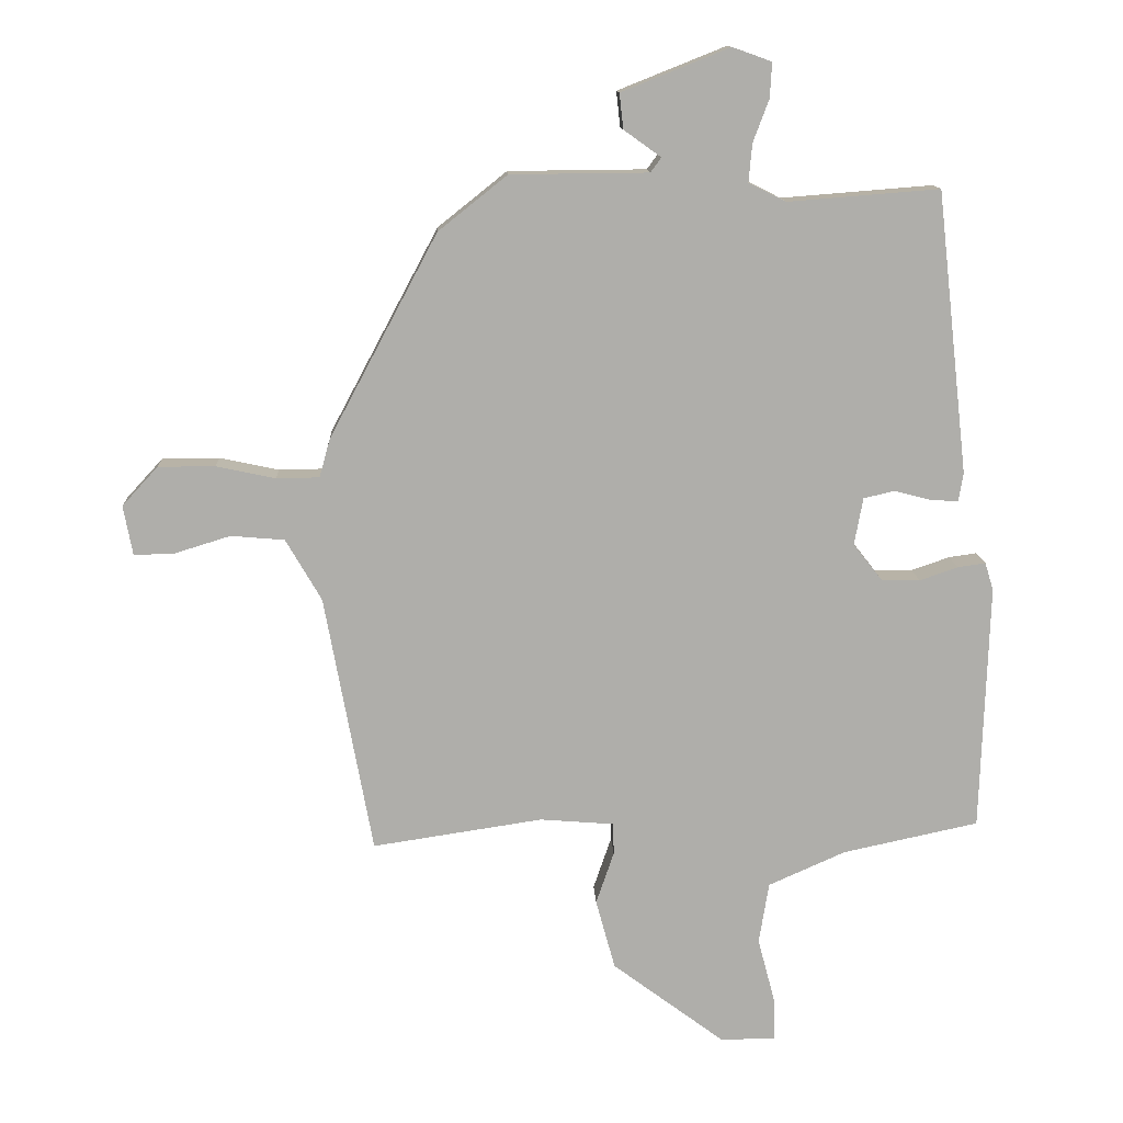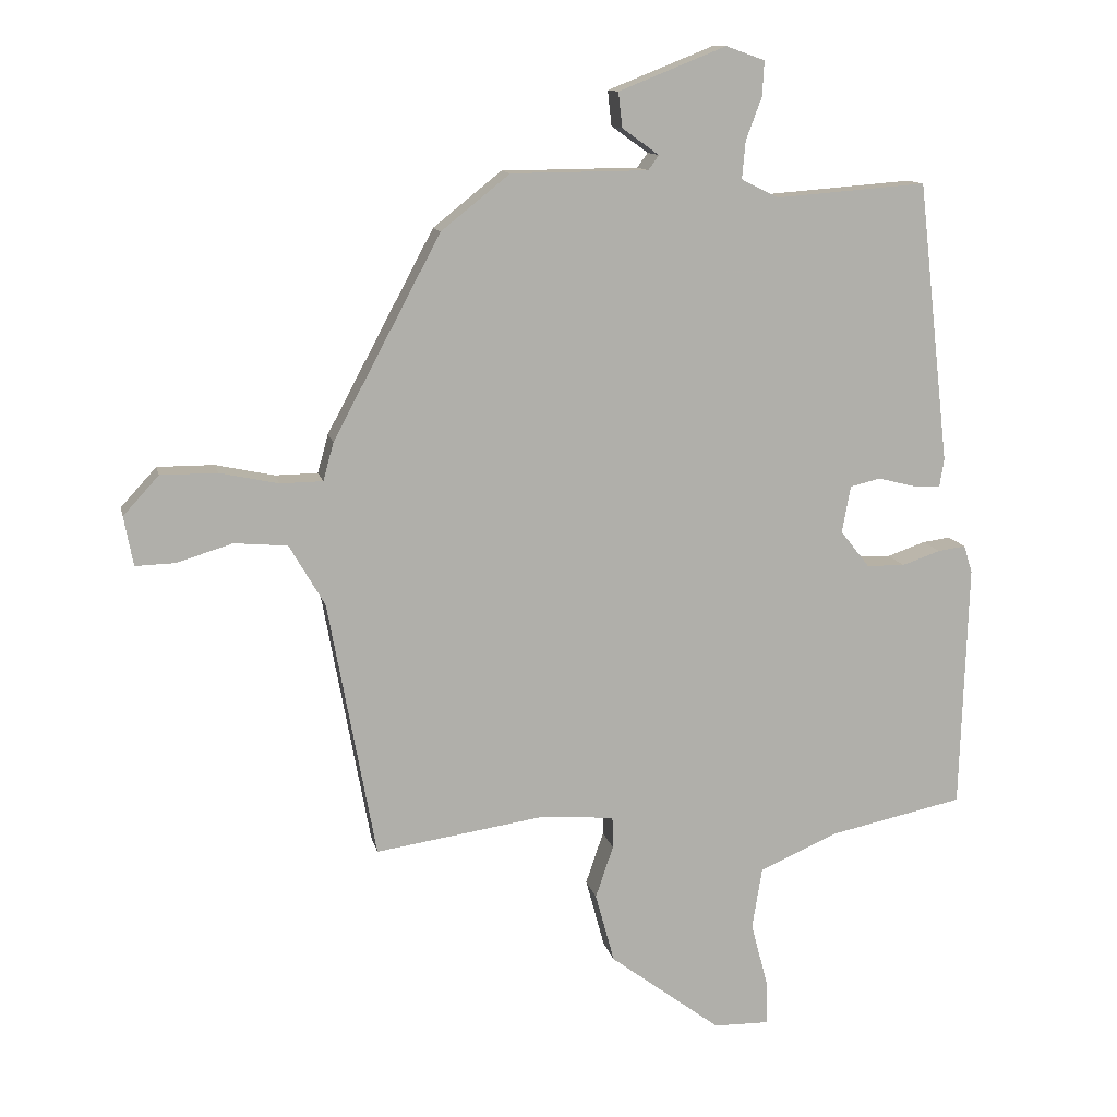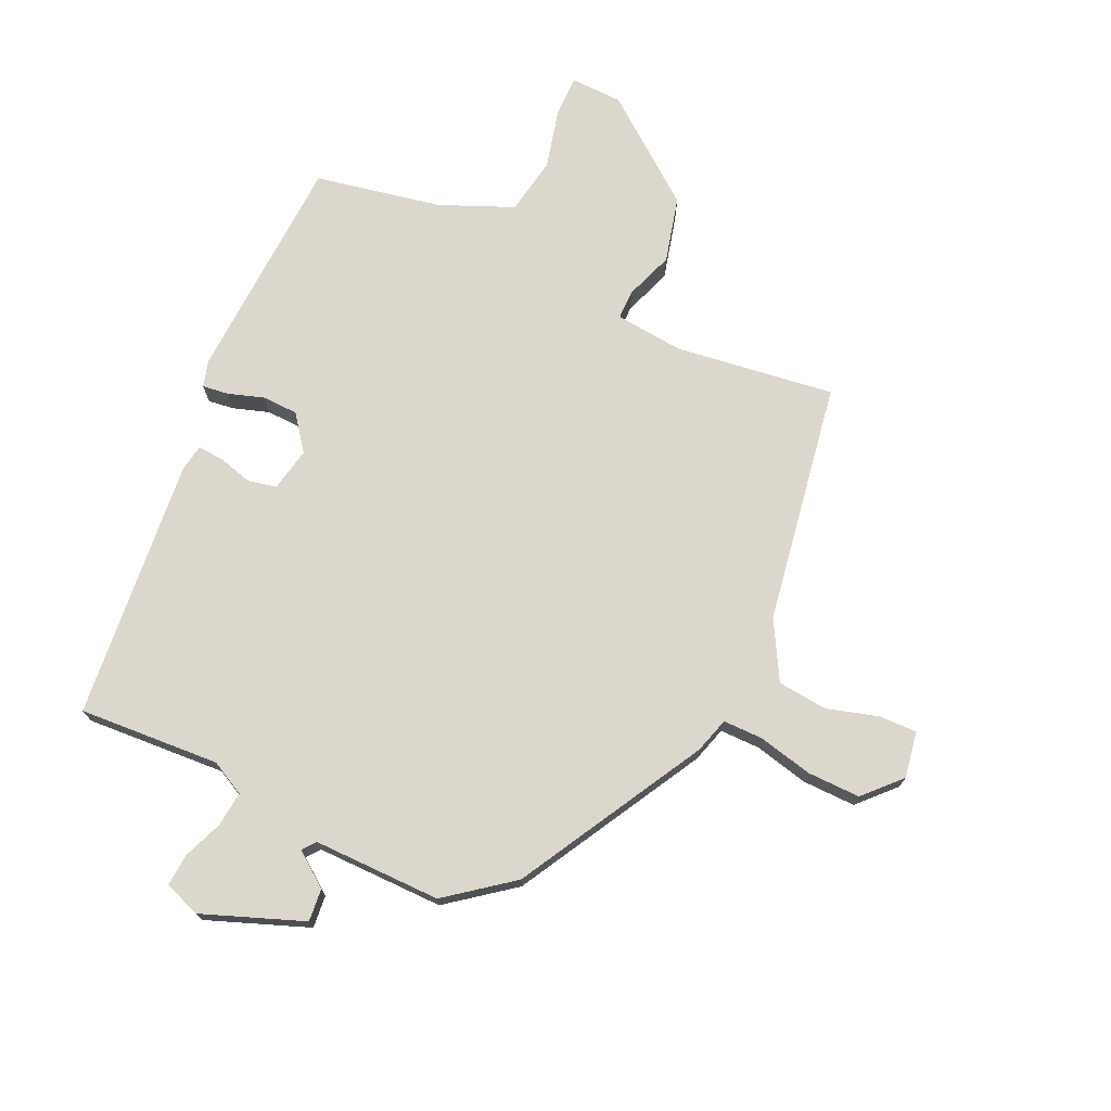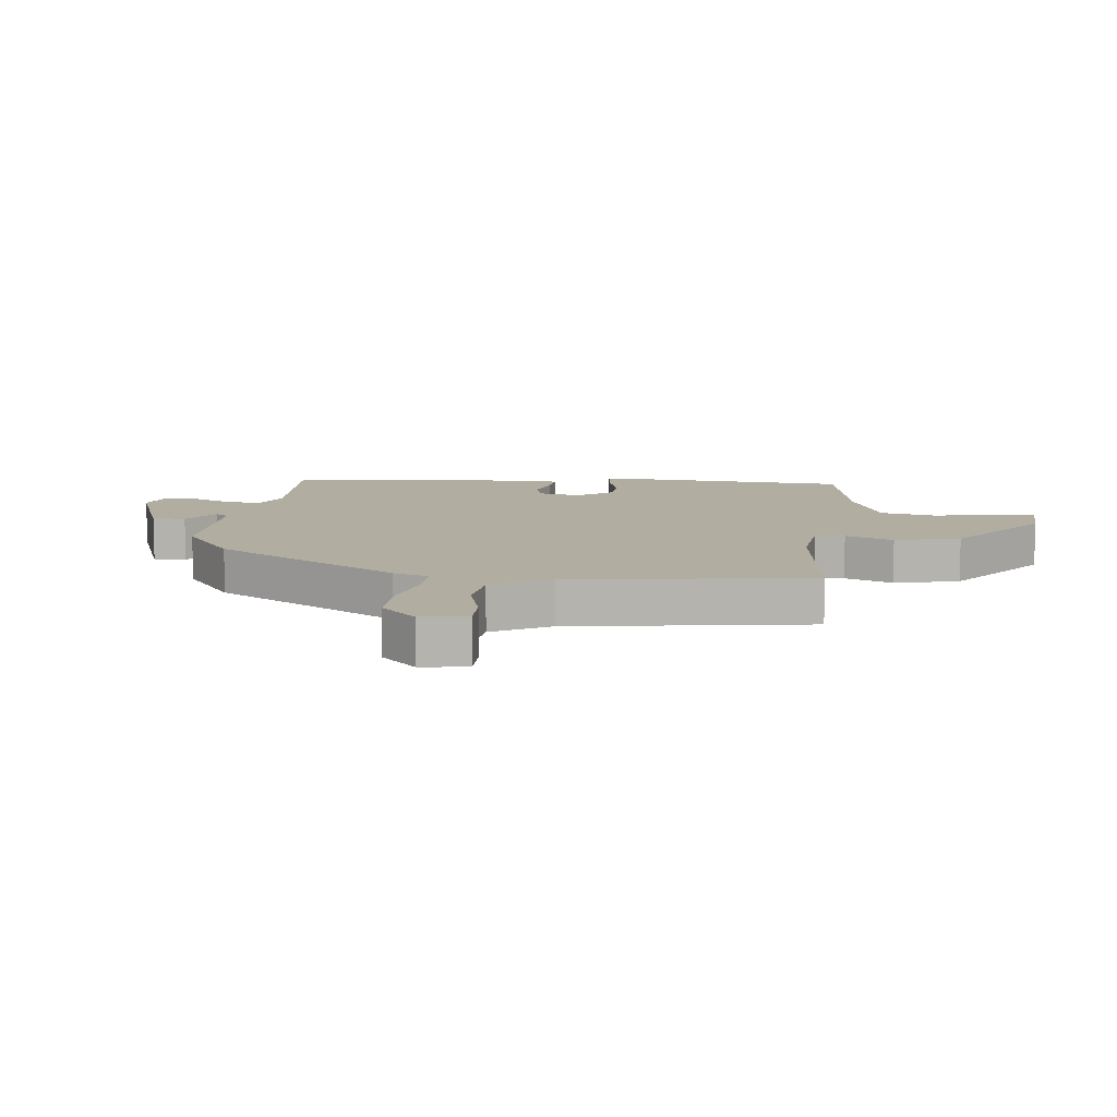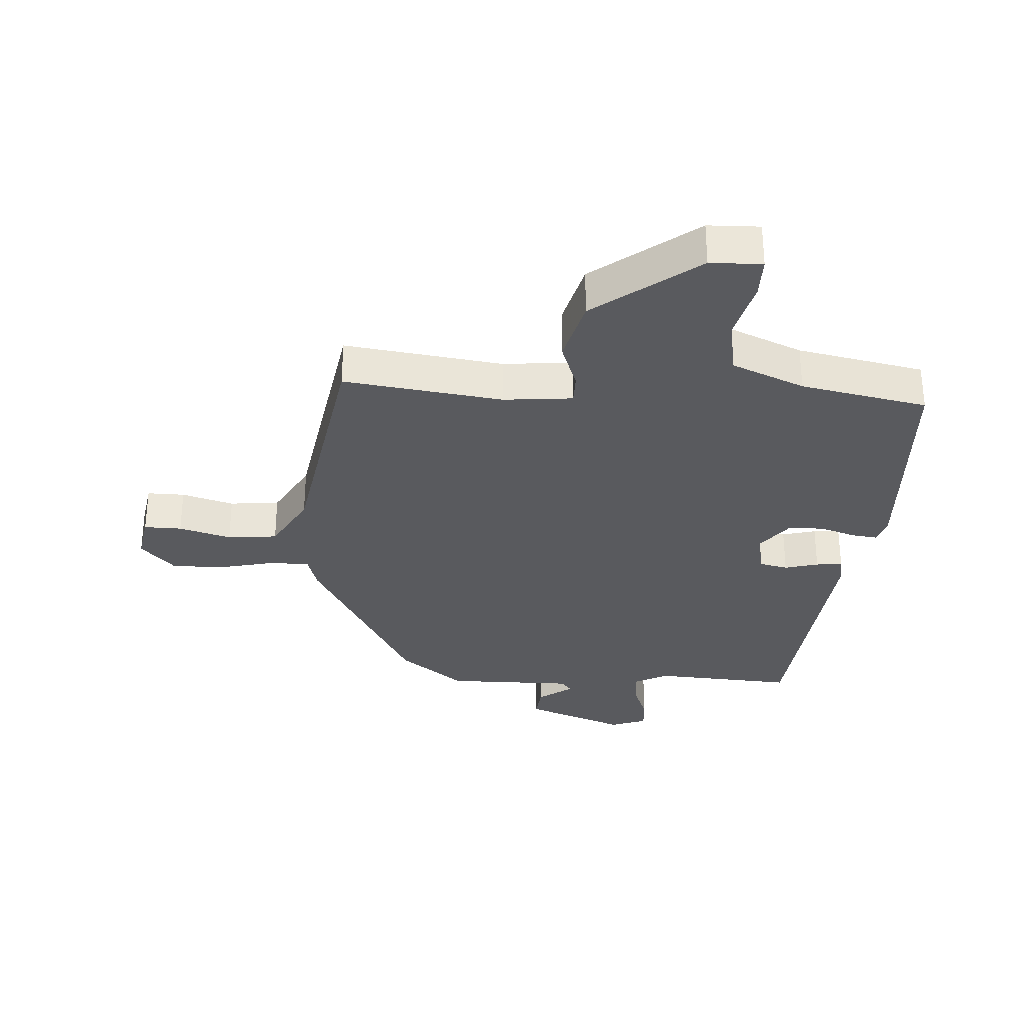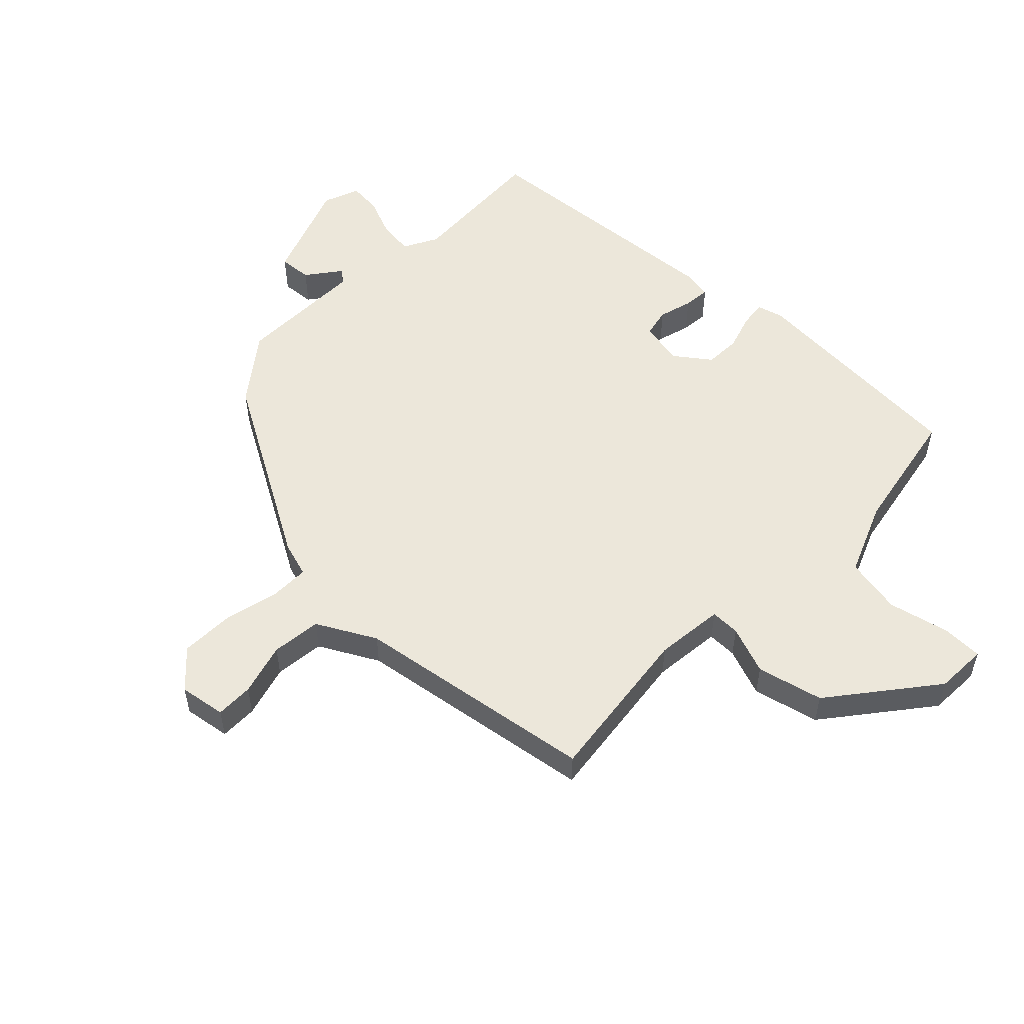
<metadata>
{"format":"obj","ext":"obj","renderer":"f3d","projection":"perspective","resolution":1024,"background":"white","views":[{"elev":12.7,"azim":177.5,"up":"+Z"},{"elev":12.0,"azim":168.1,"up":"+Z"},{"elev":73.4,"azim":25.7,"up":"+Y"},{"elev":10.3,"azim":98.4,"up":"+Y"},{"elev":-31.5,"azim":177.3,"up":"+Y"},{"elev":54.0,"azim":135.8,"up":"+Y"}]}
</metadata>
<code>
v -0.418 0.07 0.502
v -0.189 0.07 0.484
v -0.133 0.07 0.512
v -0.138 0.07 0.569
v -0.162 0.07 0.633
v -0.165 0.07 0.686
v -0.106 0.07 0.707
v 0.057 0.07 0.642
v 0.051 0.07 0.589
v -0.005 0.07 0.549
v 0.011 0.07 0.527
v 0.219 0.07 0.525
v 0.323 0.07 0.442
v 0.486 0.07 0.136
v 0.502 0.07 0.078
v 0.567 0.07 0.077
v 0.656 0.07 0.096
v 0.742 0.07 0.096
v 0.796 0.07 0.037
v 0.782 0.07 -0.038
v 0.721 0.07 -0.036
v 0.637 0.07 -0.01
v 0.556 0.07 -0.017
v 0.502 0.07 -0.11
v 0.43 0.07 -0.501
v 0.173 0.07 -0.462
v 0.061 0.07 -0.471
v 0.06 0.07 -0.519
v 0.087 0.07 -0.598
v 0.058 0.07 -0.704
v -0.111 0.07 -0.83
v -0.195 0.07 -0.831
v -0.194 0.07 -0.765
v -0.168 0.07 -0.667
v -0.183 0.07 -0.574
v -0.3 0.07 -0.522
v -0.505 0.07 -0.478
v -0.517 0.07 -0.105
v -0.504 0.07 -0.063
v -0.462 0.07 -0.069
v -0.404 0.07 -0.089
v -0.346 0.07 -0.088
v -0.302 0.07 -0.032
v -0.315 0.07 0.039
v -0.361 0.07 0.05
v -0.416 0.07 0.036
v -0.459 0.07 0.033
v -0.466 0.07 0.076
v -0.418 0 0.502
v -0.189 0 0.484
v -0.133 0 0.512
v -0.138 0 0.569
v -0.162 0 0.633
v -0.165 0 0.686
v -0.106 0 0.707
v 0.057 0 0.642
v 0.051 0 0.589
v -0.005 0 0.549
v 0.011 0 0.527
v 0.219 0 0.525
v 0.323 0 0.442
v 0.486 0 0.136
v 0.502 0 0.078
v 0.567 0 0.077
v 0.656 0 0.096
v 0.742 0 0.096
v 0.796 0 0.037
v 0.782 0 -0.038
v 0.721 0 -0.036
v 0.637 0 -0.01
v 0.556 0 -0.017
v 0.502 0 -0.11
v 0.43 0 -0.501
v 0.173 0 -0.462
v 0.061 0 -0.471
v 0.06 0 -0.519
v 0.087 0 -0.598
v 0.058 0 -0.704
v -0.111 0 -0.83
v -0.195 0 -0.831
v -0.194 0 -0.765
v -0.168 0 -0.667
v -0.183 0 -0.574
v -0.3 0 -0.522
v -0.505 0 -0.478
v -0.517 0 -0.105
v -0.504 0 -0.063
v -0.462 0 -0.069
v -0.404 0 -0.089
v -0.346 0 -0.088
v -0.302 0 -0.032
v -0.315 0 0.039
v -0.361 0 0.05
v -0.416 0 0.036
v -0.459 0 0.033
v -0.466 0 0.076
f 45 46 47 48
f 44 45 48 1
f 38 39 40 41
f 36 37 38 41
f 35 36 41 42
f 31 32 33 34
f 31 34 35
f 28 29 30 31
f 27 28 31 35
f 24 25 26
f 23 24 26 27
f 19 20 21 22
f 19 22 23
f 16 17 18 19
f 15 16 19 23
f 12 13 14 15
f 11 12 15 23
f 7 8 9 10
f 5 6 7 10
f 4 5 10 11
f 3 4 11 23
f 44 1 2
f 43 44 2 3
f 35 42 43
f 27 35 43
f 3 23 27 43
f 96 95 94 93
f 49 96 93 92
f 89 88 87 86
f 89 86 85 84
f 90 89 84 83
f 82 81 80 79
f 83 82 79
f 79 78 77 76
f 83 79 76 75
f 74 73 72
f 75 74 72 71
f 70 69 68 67
f 71 70 67
f 67 66 65 64
f 71 67 64 63
f 63 62 61 60
f 71 63 60 59
f 58 57 56 55
f 58 55 54 53
f 59 58 53 52
f 71 59 52 51
f 50 49 92
f 51 50 92 91
f 91 90 83
f 91 83 75
f 91 75 71 51
f 1 49 50 2
f 2 50 51 3
f 3 51 52 4
f 4 52 53 5
f 5 53 54 6
f 6 54 55 7
f 7 55 56 8
f 8 56 57 9
f 9 57 58 10
f 10 58 59 11
f 11 59 60 12
f 12 60 61 13
f 13 61 62 14
f 14 62 63 15
f 15 63 64 16
f 16 64 65 17
f 17 65 66 18
f 18 66 67 19
f 19 67 68 20
f 20 68 69 21
f 21 69 70 22
f 22 70 71 23
f 23 71 72 24
f 24 72 73 25
f 25 73 74 26
f 26 74 75 27
f 27 75 76 28
f 28 76 77 29
f 29 77 78 30
f 30 78 79 31
f 31 79 80 32
f 32 80 81 33
f 33 81 82 34
f 34 82 83 35
f 35 83 84 36
f 36 84 85 37
f 37 85 86 38
f 38 86 87 39
f 39 87 88 40
f 40 88 89 41
f 41 89 90 42
f 42 90 91 43
f 43 91 92 44
f 44 92 93 45
f 45 93 94 46
f 46 94 95 47
f 47 95 96 48
f 48 96 49 1

</code>
